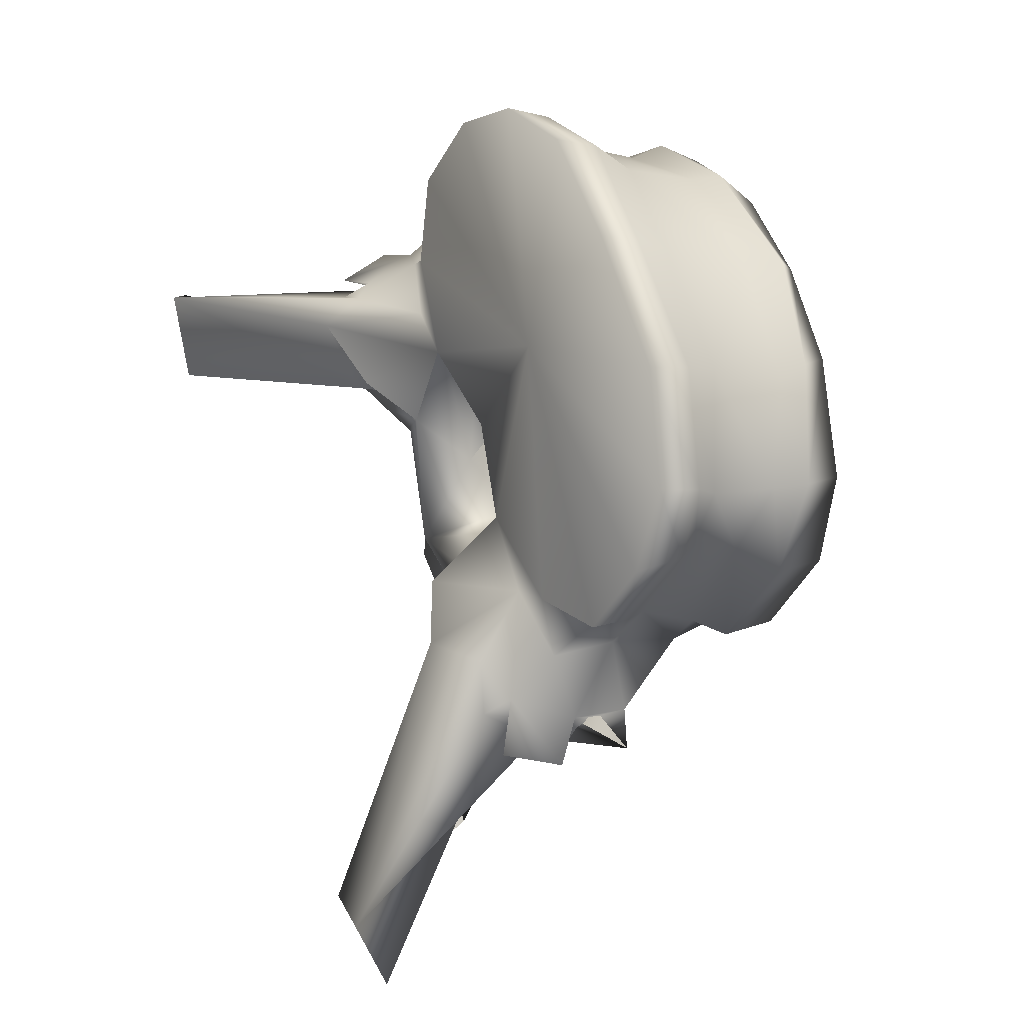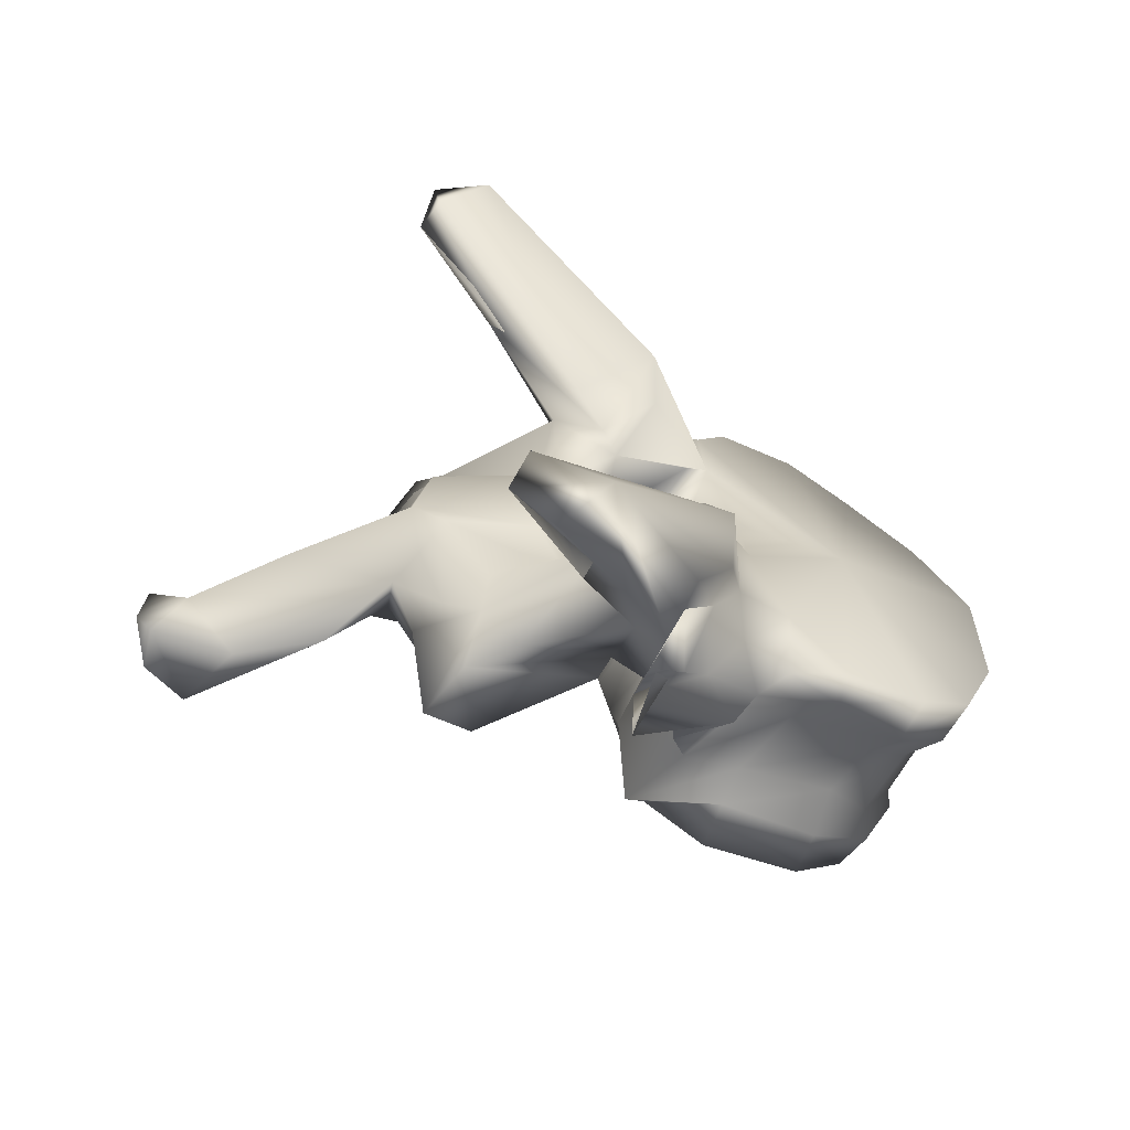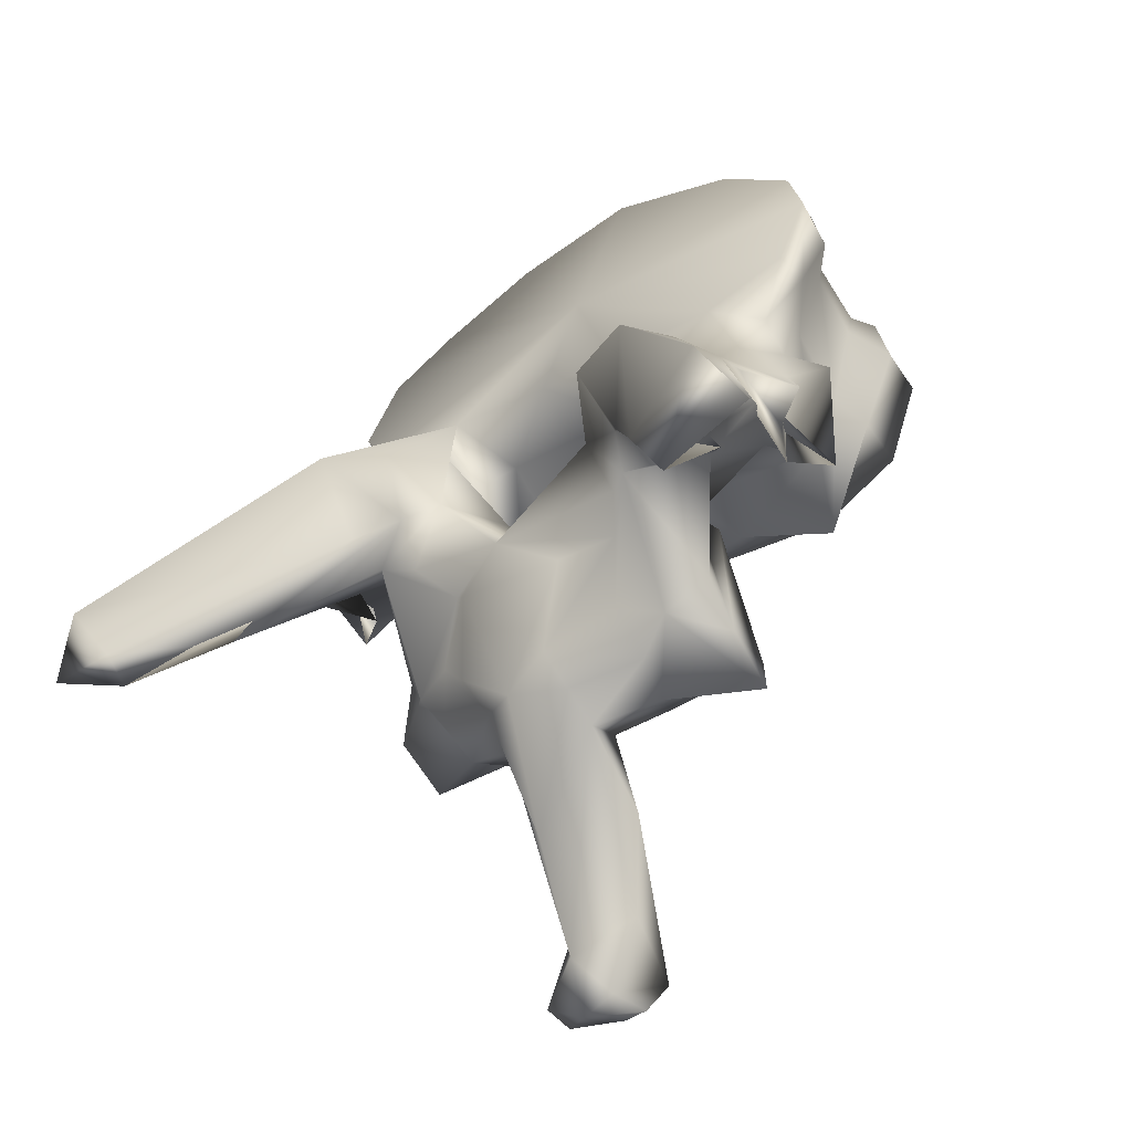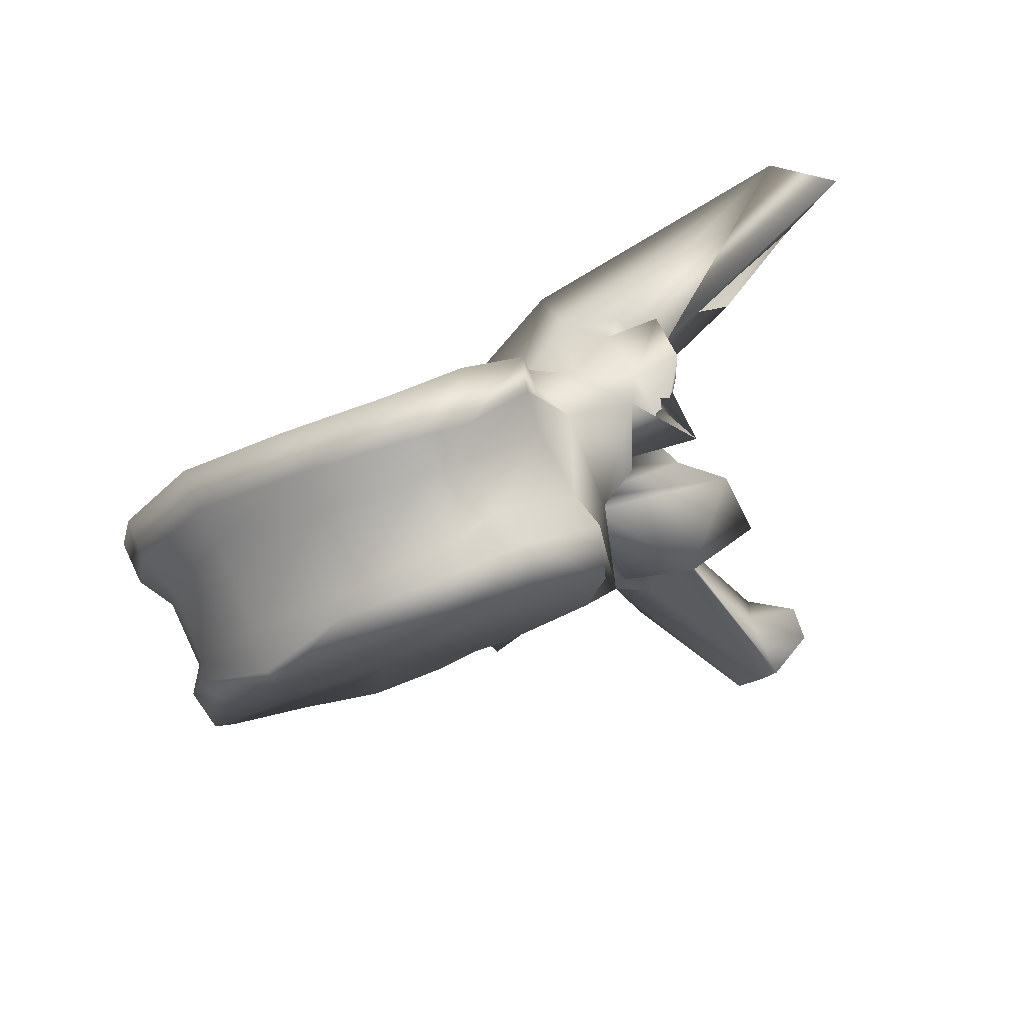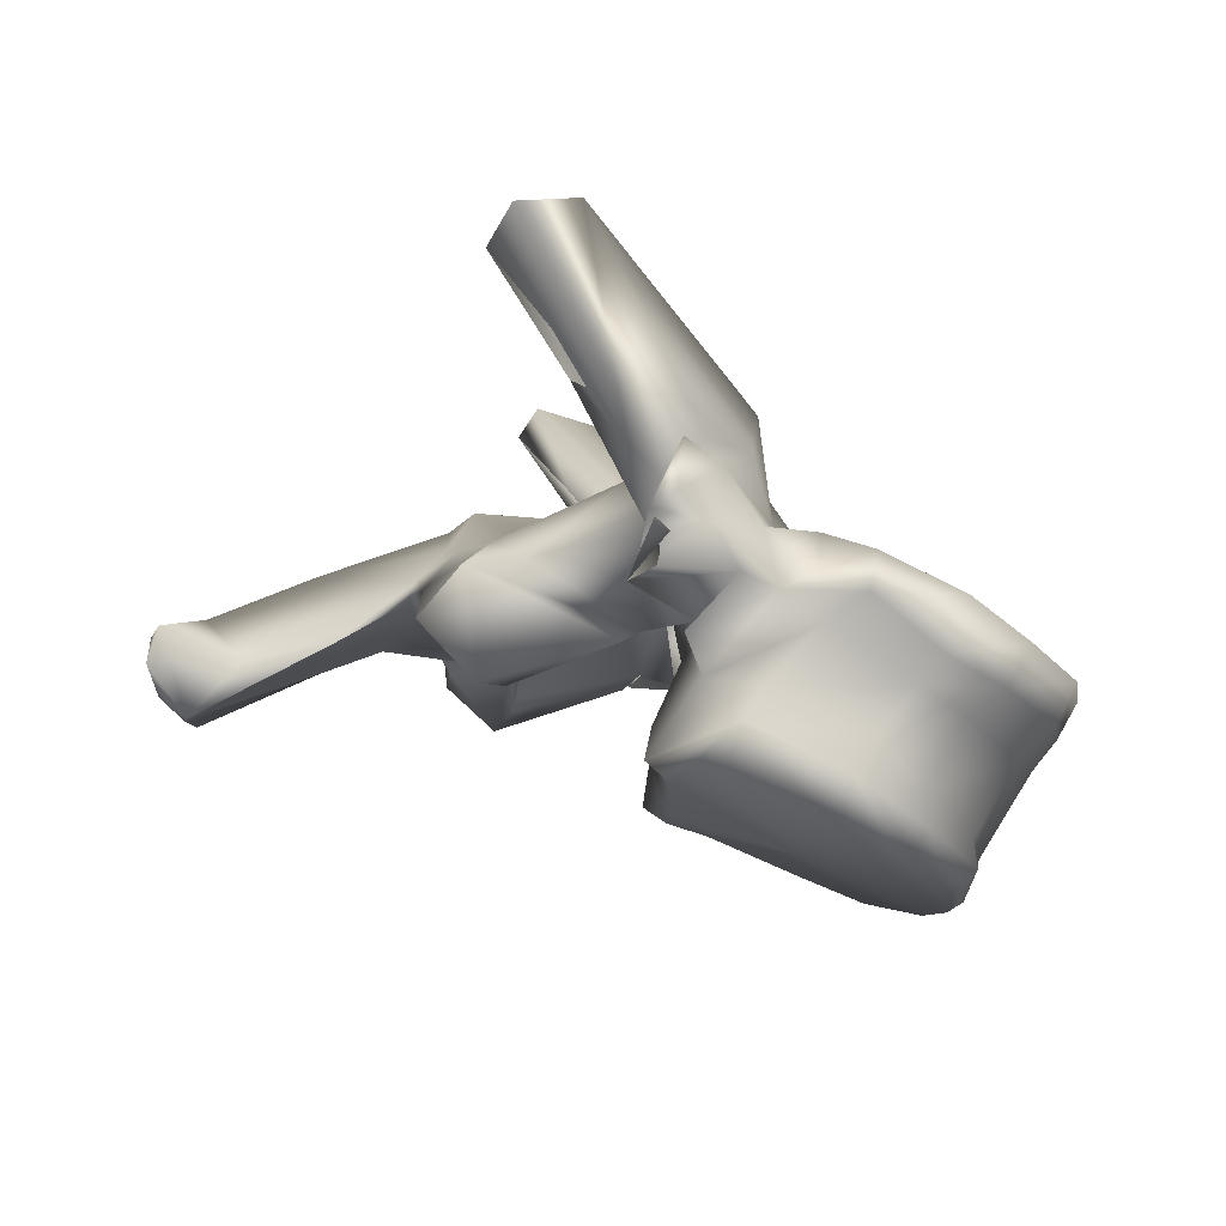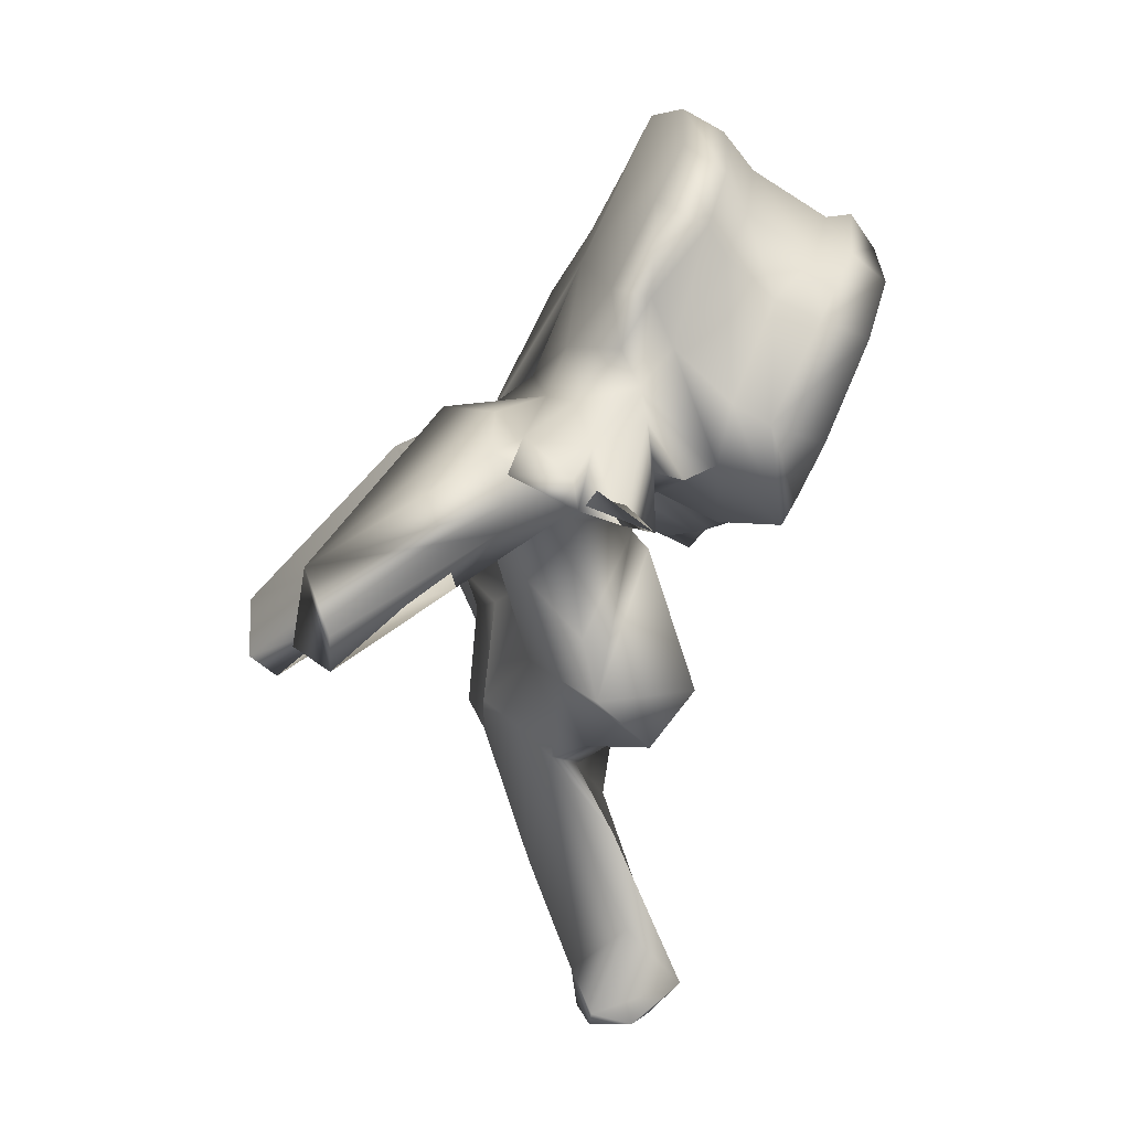
<metadata>
{"format":"obj","ext":"obj","renderer":"f3d","projection":"perspective","resolution":1024,"background":"white","views":[{"elev":58.0,"azim":-106.9,"up":"+Z"},{"elev":26.8,"azim":-99.2,"up":"+Y"},{"elev":-24.3,"azim":-137.1,"up":"+Z"},{"elev":-24.5,"azim":49.0,"up":"+Y"},{"elev":-9.9,"azim":-89.6,"up":"+Y"},{"elev":-2.6,"azim":-99.6,"up":"+Z"}]}
</metadata>
<code>
g default
v -0.001219 -0.04974 -0.6018
v -0.08657 -0.0468 -0.6134
v -0.000992 -0.003365 -0.7197
v -0.1754 -0.0307 -0.6542
v -0.2186 -0.004936 -0.7052
v -0.05244 0.03404 -0.8244
v -0.000987 0.03664 -0.8242
v -0.1525 0.03726 -0.8261
v -0.2198 0.0312 -0.7872
v -0.001002 0.262 -1.005
v -0.05398 0.2607 -0.9034
v -0.001011 0.2774 -0.8777
v -0.04573 0.2687 -0.9816
v -0.000952 0.1628 -1.058
v -0.02829 0.1038 -1.213
v -0.00143 0.1054 -1.219
v -0.1037 -0.02292 -0.589
v -0.001234 -0.04148 -0.5889
v -0.00124 -0.005486 -0.5745
v -0.1109 2.1e-05 -0.5932
v -0.001265 0.06381 -0.5311
v -0.1071 0.05882 -0.5566
v -0.001278 0.0894 -0.5103
v -0.1183 0.08604 -0.5284
v -0.001288 0.1209 -0.4923
v -0.1205 0.1195 -0.5116
v -0.1996 0.1022 -0.5764
v -0.2023 0.1366 -0.5569
v -0.1886 0.08359 -0.6068
v -0.1816 0.02785 -0.6363
v -0.1863 -5.9e-05 -0.6344
v -0.2394 0.1663 -0.607
v -0.2284 0.1233 -0.6237
v -0.2067 0.1042 -0.6425
v -0.2057 0.06637 -0.6749
v -0.226 0.03517 -0.6923
v -0.2408 0.2002 -0.6746
v -0.2394 0.1691 -0.6803
v -0.217 0.1479 -0.7152
v -0.2155 0.1019 -0.7568
v -0.2276 0.07528 -0.7737
v -0.1711 0.05276 -0.8458
v -0.2038 0.1114 -0.8026
v -0.2212 0.1744 -0.7457
v -0.2138 0.1881 -0.716
v -0.1837 0.1563 -0.8071
v -0.225 0.1417 -0.8163
v -0.2689 0.1785 -0.7763
v -0.2143 0.2228 -0.7565
v -0.184 0.2243 -0.712
v -0.1518 0.2344 -0.7463
v -0.2554 0.2168 -0.795
v -0.2323 0.1907 -0.8512
v -0.2655 0.1718 -0.8586
v -0.2281 0.2645 -0.7857
v -0.2612 0.2811 -0.8166
v -0.2824 0.2361 -0.8207
v -0.2576 0.2282 -0.8423
v -0.1721 0.3175 -0.758
v -0.1977 0.2814 -0.7641
v -0.344 0.4351 -0.8889
v -0.2285 0.2881 -0.7988
v -0.2483 0.2484 -0.8273
v -0.1848 0.2262 -0.8417
v -0.381 0.4206 -0.9374
v -0.2265 0.2822 -0.8574
v -0.1362 0.2272 -0.9623
v -0.1665 0.2088 -0.9353
v -0.1833 0.2009 -0.983
v -0.1107 0.2233 -0.9924
v -0.1048 0.1961 -1.018
v -0.1807 0.1593 -1.018
v -0.08973 0.2326 -0.8844
v -0.1122 0.2599 -0.8612
v -0.09561 0.2393 -0.9503
v -0.04451 0.2389 -1.004
v -0.0464 0.2132 -1.028
v -0.05423 0.1945 -1.033
v -0.08265 0.1572 -1.008
v -0.1434 0.1158 -0.9739
v -0.000786 0.2245 -1.114
v -0.001234 0.1894 -1.203
v -0.03626 0.1788 -1.236
v -0.03587 0.1497 -1.168
v -0.05058 0.1635 -1.09
v -0.04198 0.1467 -1.244
v -0.001231 0.1255 -1.241
v -0.001302 0.1744 -1.248
v -0.1366 0.2756 -0.8589
v -0.1224 0.2683 -0.8149
v -0.0835 0.2599 -0.8096
v -0.2718 0.3201 -0.8997
v -0.2964 0.413 -0.9608
v -0.2885 0.4389 -0.9429
v -0.1499 0.2981 -0.834
v -0.000985 0.1791 -0.9417
v -0.05566 0.1317 -0.9512
v -0.07263 0.1237 -0.9548
v -0.05796 0.1567 -0.954
v -0.00097 0.1648 -0.9775
v -0.000996 0.1909 -0.8658
v -0.04083 0.2219 -0.83
v -0.1136 0.1601 -0.8483
v -0.1293 0.1498 -0.8625
v -0.001036 0.18 -0.746
v -0.07115 0.1822 -0.7518
v -0.09044 0.2356 -0.7236
v -0.001054 0.2222 -0.7156
v -0.001007 0.1241 -0.8016
v -0.06889 0.1259 -0.8054
v -0.000986 0.0725 -0.839
v -0.05393 0.07357 -0.8387
v -0.1016 0.08779 -0.8395
v -0.1096 0.1934 -0.7643
v -0.1176 0.2265 -0.7368
v -0.1049 0.1375 -0.8166
v -0.1086 0.298 -0.7692
v -0.001056 0.1805 -0.6175
v 0.08465 -0.04682 -0.6135
v 0.1735 -0.0307 -0.6543
v 0.2167 -0.004936 -0.7052
v 0.05052 0.03404 -0.8244
v 0.1506 0.03726 -0.8261
v 0.2178 0.0312 -0.7872
v 0.05206 0.2607 -0.9034
v 0.04382 0.2687 -0.9816
v 0.02535 0.1038 -1.213
v 0.1017 -0.02294 -0.5891
v 0.109 0 -0.5933
v 0.1052 0.0588 -0.5567
v 0.1164 0.08602 -0.5285
v 0.1186 0.1195 -0.5117
v 0.1976 0.1022 -0.5764
v 0.2004 0.1366 -0.5569
v 0.1867 0.08359 -0.6068
v 0.1797 0.02785 -0.6364
v 0.1843 -6.5e-05 -0.6345
v 0.2265 0.1233 -0.6237
v 0.2375 0.1663 -0.607
v 0.2047 0.1042 -0.6425
v 0.2038 0.06637 -0.6749
v 0.2241 0.03517 -0.6923
v 0.2374 0.1691 -0.6803
v 0.2389 0.2002 -0.6746
v 0.2151 0.1479 -0.7152
v 0.2136 0.1019 -0.7568
v 0.2257 0.07528 -0.7737
v 0.1692 0.05276 -0.8458
v 0.2019 0.1114 -0.8026
v 0.2193 0.1744 -0.7457
v 0.2119 0.1881 -0.716
v 0.2231 0.1417 -0.8163
v 0.1818 0.1563 -0.8071
v 0.267 0.1785 -0.7763
v 0.2124 0.2228 -0.7565
v 0.1499 0.2344 -0.7463
v 0.1821 0.2243 -0.712
v 0.2303 0.1907 -0.8512
v 0.2535 0.2168 -0.795
v 0.2636 0.1718 -0.8586
v 0.2261 0.2645 -0.7857
v 0.2804 0.2361 -0.8207
v 0.2593 0.2811 -0.8166
v 0.2557 0.2282 -0.8423
v 0.1958 0.2814 -0.7641
v 0.1702 0.3175 -0.758
v 0.2266 0.2881 -0.7988
v 0.3415 0.4351 -0.8889
v 0.1828 0.2262 -0.8417
v 0.2463 0.2484 -0.8273
v 0.2246 0.2822 -0.8574
v 0.3785 0.4206 -0.9374
v 0.1645 0.2088 -0.9353
v 0.1342 0.2272 -0.9623
v 0.1813 0.2009 -0.983
v 0.1029 0.1961 -1.018
v 0.1088 0.2233 -0.9924
v 0.1787 0.1593 -1.018
v 0.08782 0.2326 -0.8844
v 0.1103 0.2599 -0.8612
v 0.09369 0.2393 -0.9503
v 0.0426 0.2389 -1.004
v 0.04448 0.2132 -1.028
v 0.08074 0.1572 -1.008
v 0.05232 0.1945 -1.033
v 0.1415 0.1158 -0.9739
v 0.03294 0.1497 -1.168
v 0.03333 0.1788 -1.236
v 0.04866 0.1635 -1.09
v 0.03905 0.1467 -1.244
v 0.1204 0.2683 -0.8149
v 0.1346 0.2756 -0.8589
v 0.08158 0.2599 -0.8096
v 0.286 0.4389 -0.9429
v 0.2938 0.413 -0.9608
v 0.2699 0.3201 -0.8997
v 0.1479 0.2981 -0.834
v 0.07072 0.1237 -0.9548
v 0.05374 0.1317 -0.9512
v 0.05604 0.1567 -0.954
v 0.03892 0.2219 -0.83
v 0.1274 0.1498 -0.8625
v 0.1117 0.1601 -0.8483
v 0.08853 0.2356 -0.7236
v 0.06924 0.1822 -0.7518
v 0.06697 0.1259 -0.8054
v 0.05202 0.07357 -0.8387
v 0.09973 0.08779 -0.8395
v 0.1157 0.2265 -0.7368
v 0.1077 0.1934 -0.7643
v 0.1029 0.1375 -0.8166
v 0.1067 0.298 -0.7692
g C07_Mesh group1
f 1 2 3
f 2 4 3
f 4 5 3
f 6 7 3
f 3 8 6
f 9 8 3
f 3 5 9
f 186 198 200 184
f 13 11 10
f 79 99 98 80
f 75 67 89 73
f 179 192 174 181
f 52 57 58 53
f 158 164 162 159
f 114 102 91 115
f 209 193 201 210
f 166 212 204 156
f 51 107 117 59
f 64 68 103 46
f 153 203 173 169
f 191 212 166 197
f 95 59 117 90
f 102 103 97 101
f 101 199 203 201
f 51 60 55 49
f 155 161 165 156
f 11 12 125 10
f 178 186 184 176
f 71 79 80 72
f 83 86 15 84
f 187 127 190 188
f 192 180 193 191
f 89 90 91 74
f 125 179 181 126
f 13 75 73 11
f 67 71 72 69
f 175 178 176 174
f 173 174 192 169
f 68 64 89 67
f 148 208 211 149
f 43 116 113 42
f 198 202 203 199
f 97 103 104 98
f 159 162 163 161
f 55 56 57 52
f 172 195 194 168
f 168 194 197 166
f 61 94 93 65
f 59 95 94 61
f 13 76 70 75
f 41 42 8
f 41 8 9
f 40 43 42
f 40 42 41
f 70 76 77 71
f 181 177 182 126
f 38 45 44
f 38 44 39
f 37 45 38
f 46 43 47
f 176 183 182 177
f 14 185 200 100
f 88 188 190 87
f 16 127 185 14
f 50 51 49
f 87 190 127 16
f 48 52 53
f 48 53 54
f 49 55 52
f 14 100 99 78
f 86 83 88 87
f 16 14 78 15
f 15 86 87 16
f 149 152 154 150
f 51 59 60
f 61 62 60
f 61 60 59
f 150 155 157 151
f 63 64 46
f 63 46 54
f 61 65 66
f 61 66 63
f 154 159 155 150
f 69 68 67
f 67 70 71
f 45 50 49 44
f 44 48 47 43
f 12 11 73
f 12 73 74
f 44 49 52 48
f 5 36 41 9
f 32 37 38 33
f 4 31 36 5
f 39 44 43 40
f 35 40 41 36
f 78 79 71
f 78 71 77
f 33 38 39 34
f 28 32 33 27
f 10 81 76
f 10 76 13
f 81 82 77
f 81 77 76
f 82 83 84
f 82 84 77
f 15 85 84
f 138 143 144 139
f 85 78 77
f 85 77 84
f 124 147 142 121
f 121 142 137 120
f 2 17 31 4
f 34 39 40 35
f 30 35 36 31
f 15 78 85
f 27 33 34 29
f 26 28 27 24
f 92 93 94
f 92 94 95
f 90 89 92
f 90 92 95
f 66 64 63
f 96 97 98
f 96 98 99
f 96 99 100
f 133 138 139 134
f 101 97 96
f 140 145 143 138
f 146 149 150 145
f 69 72 80
f 69 80 104
f 142 147 146 141
f 120 137 128 119
f 1 18 17 2
f 20 30 31 17
f 29 34 35 30
f 24 27 29 22
f 23 25 26 24
f 8 42 113
f 131 133 134 132
f 135 140 138 133
f 141 146 145 140
f 137 142 141 136
f 104 80 98
f 1 119 128 18
f 128 137 136 129
f 99 79 78
f 18 19 20 17
f 22 29 30 20
f 88 83 82
f 21 23 24 22
f 23 131 132 25
f 130 135 133 131
f 136 141 140 135
f 18 128 129 19
f 19 21 22 20
f 21 130 131 23
f 57 56 58
f 58 56 53
f 53 56 55
f 54 53 55
f 63 54 55
f 62 63 55
f 55 60 62
f 46 47 48
f 46 48 54
f 129 136 135 130
f 19 129 130 21
f 122 207 208 123
f 204 209 210 205
f 66 65 93
f 66 92 64
f 92 66 93
f 8 113 112 6
f 111 207 122 7
f 61 63 62
f 207 206 211 208
f 69 104 103
f 69 103 68
f 205 210 211 206
f 74 91 12
f 102 101 12
f 91 90 117
f 108 204 205 105
f 70 67 75
f 106 114 115 107
f 64 92 89
f 113 116 110 112
f 6 112 111 7
f 73 89 74
f 102 12 91
f 107 91 117
f 91 107 115
f 109 206 207 111
f 105 205 206 109
f 106 107 108 105
f 43 46 116
f 46 103 102
f 110 116 114 106
f 108 107 118
f 32 28 118
f 37 32 118
f 107 50 118
f 50 37 118
f 28 26 118
f 26 25 118
f 37 50 45
f 51 50 107
f 114 116 102
f 109 111 112 110
f 105 109 110 106
f 102 116 46
f 3 119 1
f 3 120 119
f 3 121 120
f 3 7 122
f 122 123 3
f 3 123 124
f 124 121 3
f 153 211 201
f 10 125 126
f 201 211 210
f 204 157 156
f 151 157 144
f 118 25 132
f 118 132 134
f 118 144 157
f 118 157 204
f 118 139 144
f 118 134 139
f 118 204 108
f 201 203 153
f 211 153 149
f 209 204 193
f 212 193 204
f 193 12 201
f 180 192 179
f 192 196 169
f 181 174 177
f 212 191 193
f 12 101 201
f 12 193 180
f 173 203 175
f 203 202 175
f 167 170 168
f 195 171 196
f 169 196 171
f 195 172 171
f 160 154 153
f 154 152 153
f 167 165 161
f 161 170 167
f 161 160 170
f 161 158 160
f 161 163 158
f 158 163 164
f 164 163 162
f 82 188 88
f 185 184 200
f 198 186 202
f 208 148 123
f 202 186 175
f 123 148 147
f 124 123 147
f 148 149 146
f 147 148 146
f 186 178 175
f 96 199 101
f 150 151 143
f 145 150 143
f 143 151 144
f 152 149 153
f 100 200 96
f 200 198 96
f 198 199 96
f 170 169 171
f 155 156 157
f 197 196 191
f 158 159 154
f 160 158 154
f 159 161 155
f 196 192 191
f 197 194 196
f 194 195 196
f 189 185 127
f 187 183 189
f 165 166 156
f 165 167 168
f 166 165 168
f 183 185 189
f 153 169 170
f 160 153 170
f 171 172 168
f 170 171 168
f 187 189 127
f 174 173 175
f 176 177 174
f 183 187 82
f 187 188 82
f 179 125 12
f 180 179 12
f 182 183 81
f 183 82 81
f 126 182 10
f 182 81 10
f 183 176 185
f 176 184 185

</code>
